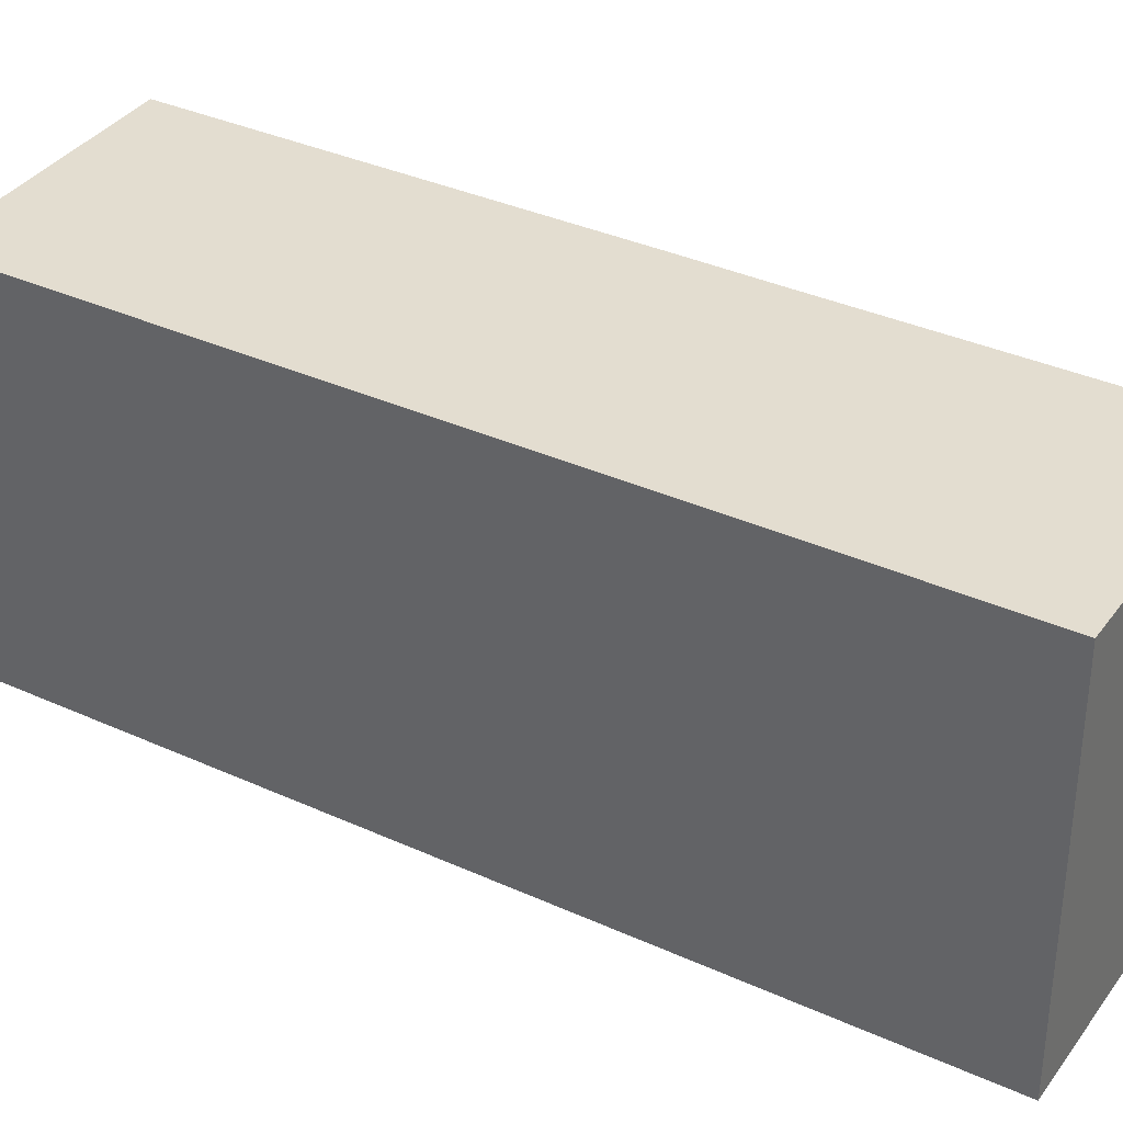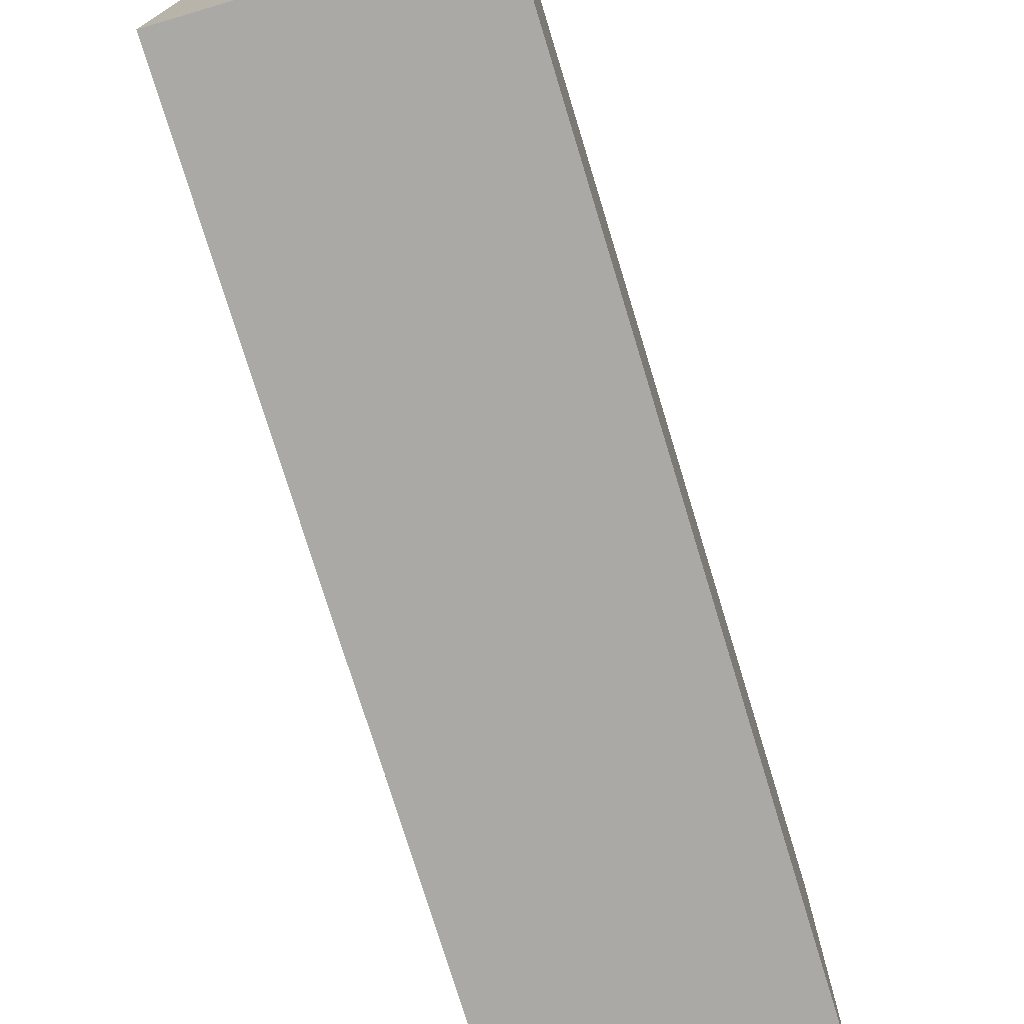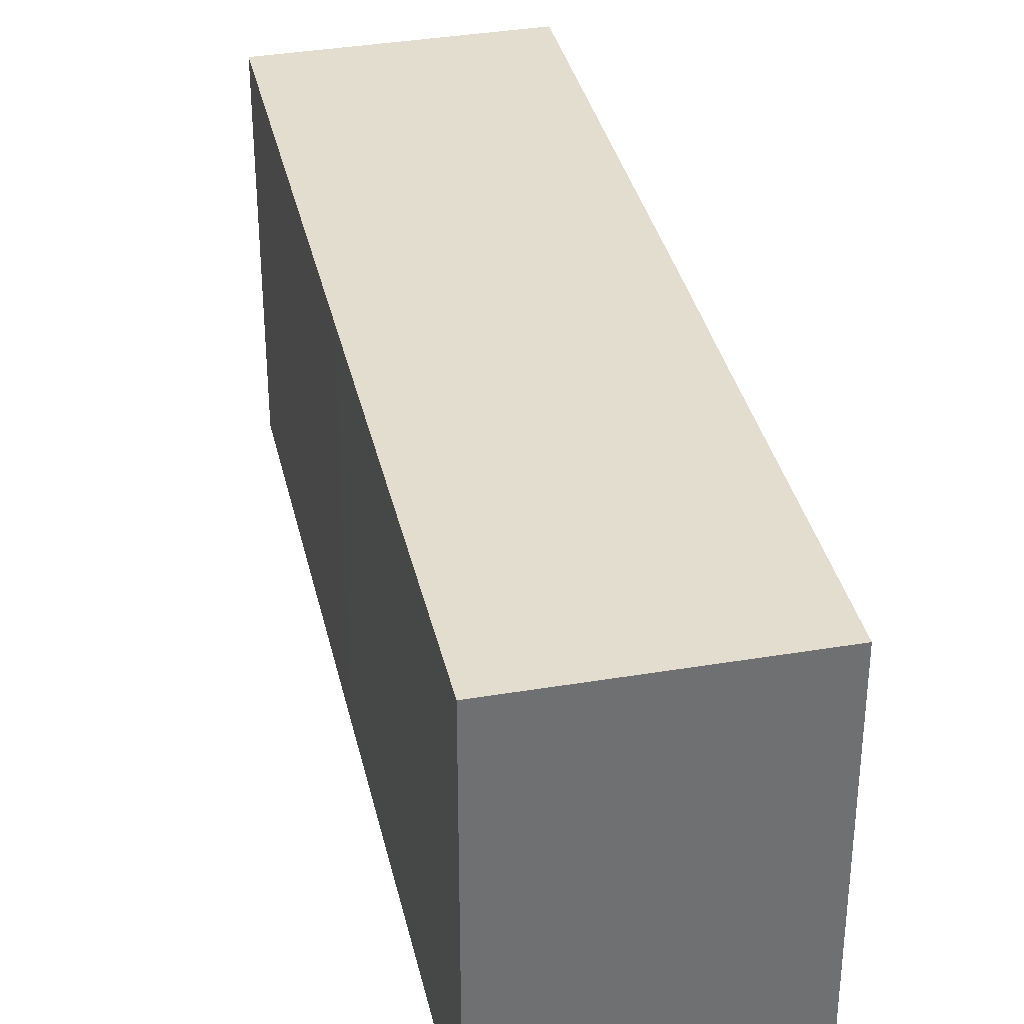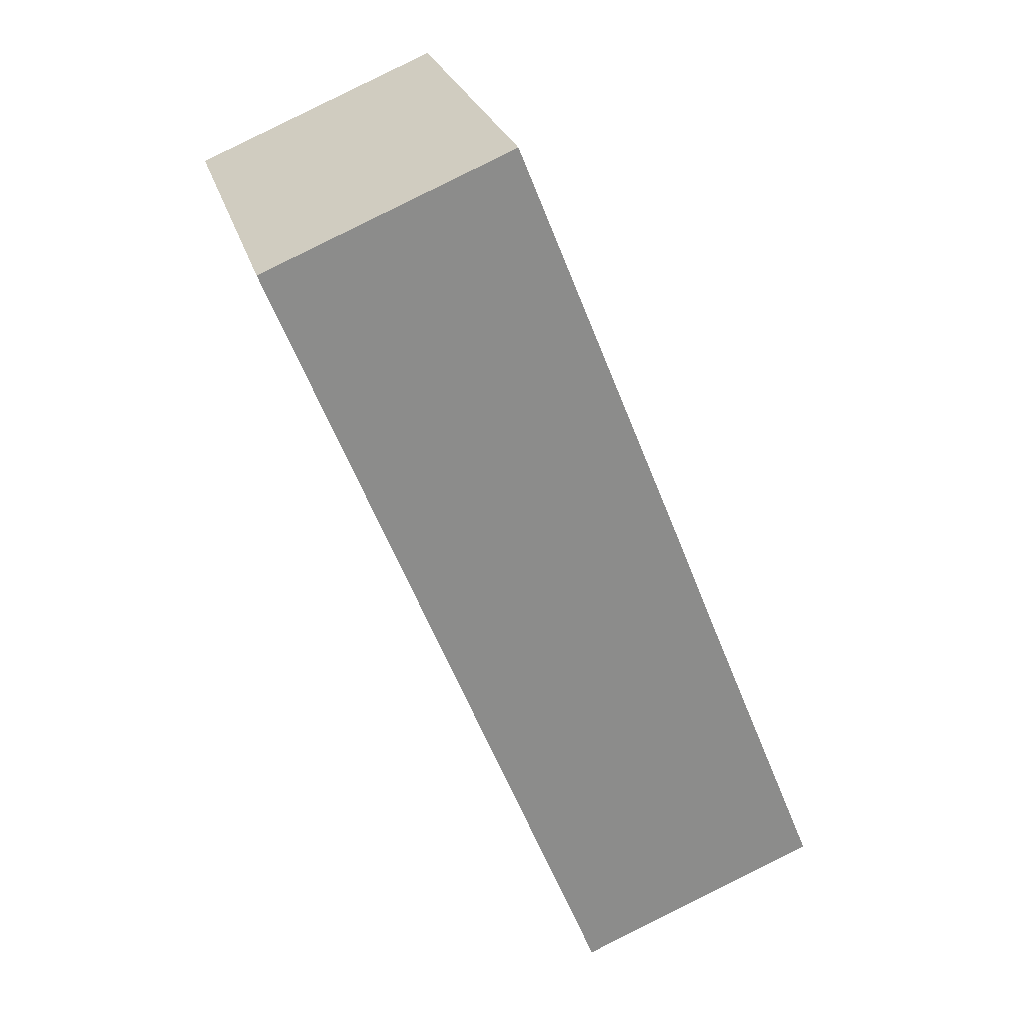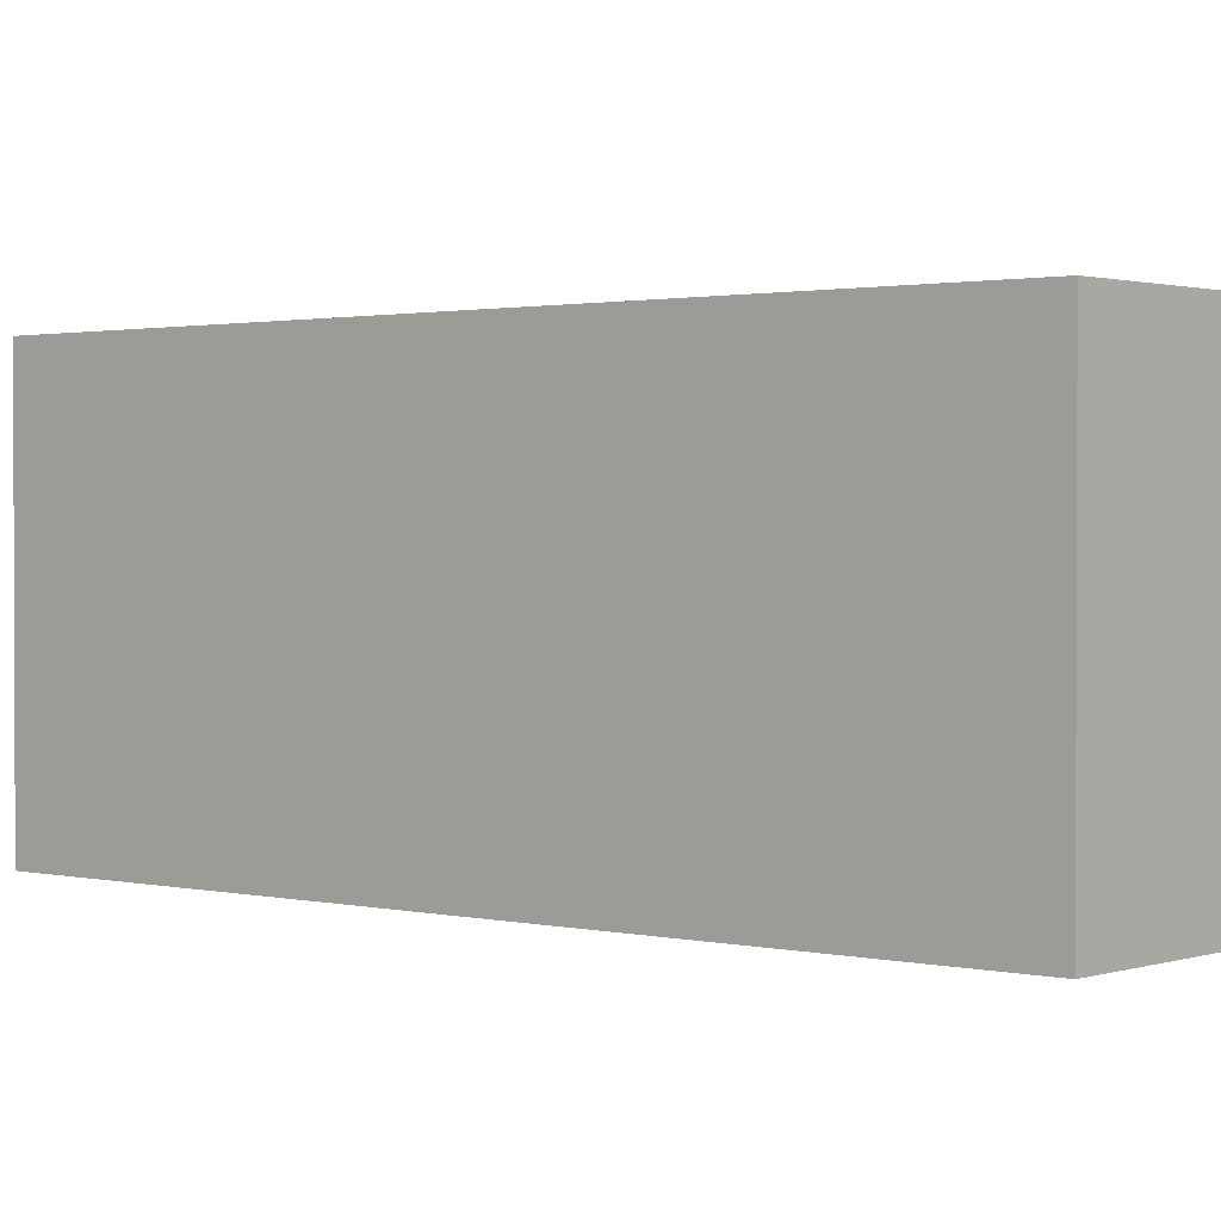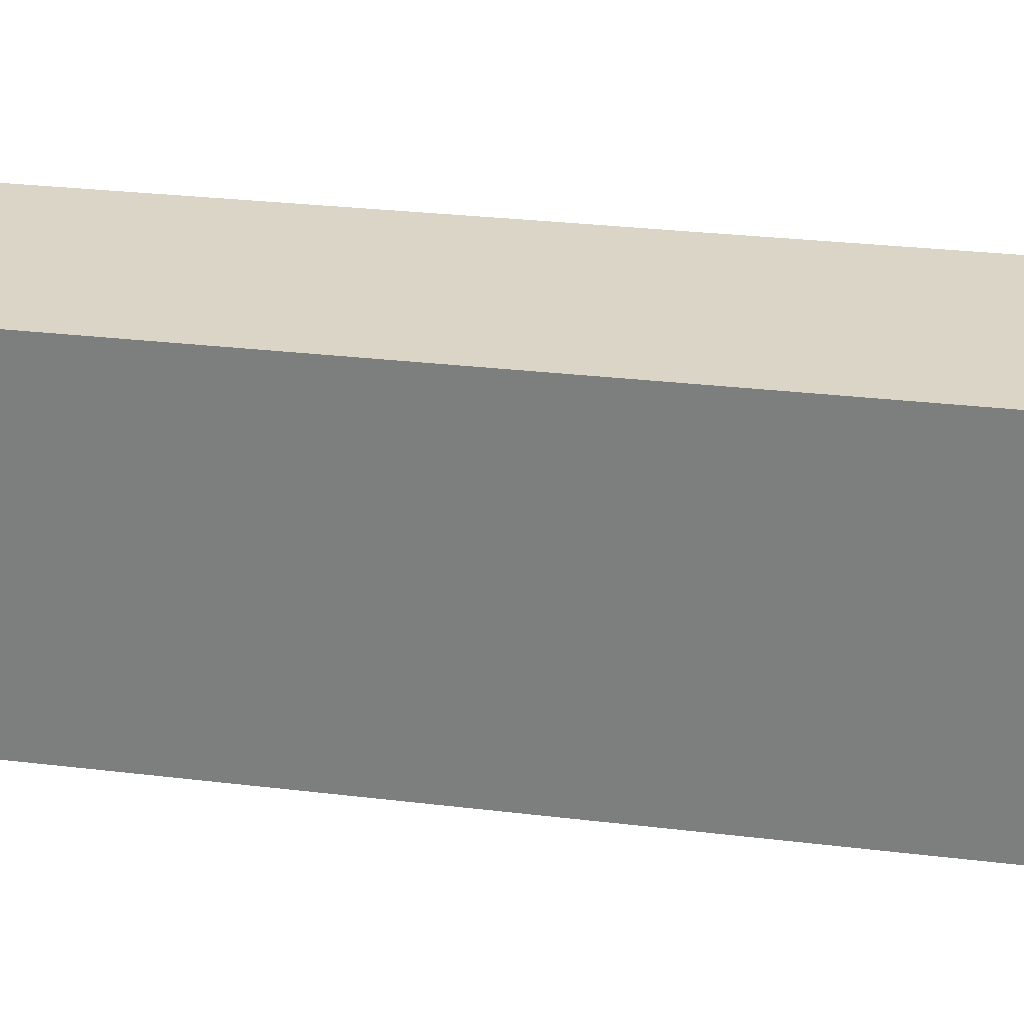
<metadata>
{"format":"obj","ext":"obj","renderer":"f3d","projection":"perspective","resolution":1024,"background":"white","views":[{"elev":35.5,"azim":142.9,"up":"+Y"},{"elev":-75.6,"azim":38.8,"up":"+Y"},{"elev":35.5,"azim":-170.6,"up":"+Y"},{"elev":25.9,"azim":165.3,"up":"+Z"},{"elev":1.4,"azim":-27.3,"up":"+Y"},{"elev":29.0,"azim":122.0,"up":"+Y"}]}
</metadata>
<code>
v  0 9.812 6.008e-16
v  9.448 9.812 5.152
v  6.357 9.812 -2.557
v  3.2 9.812 7.959
v  10.68 9.812 8.224
v  14.91 9.812 18.77
v  4.167 9.812 10.4
v  8.584 9.812 21.37
v  14.91 -1.149e-15 18.77
v  10.68 -5.036e-16 8.224
v  9.448 -3.155e-16 5.152
v  6.357 1.566e-16 -2.557
v  0 0 0
v  3.2 -4.873e-16 7.959
v  4.167 -6.371e-16 10.4
v  8.584 -1.309e-15 21.37
g defaultobject
f 1 2 3
f 2 1 4
f 2 4 5
f 5 4 6
f 6 4 7
f 6 7 8
f 9 5 6
f 5 9 10
f 5 10 2
f 2 10 3
f 3 10 11
f 3 11 12
f 12 1 3
f 1 12 13
f 13 4 1
f 4 13 7
f 7 13 14
f 7 14 8
f 8 14 15
f 8 15 16
f 16 6 8
f 6 16 9
f 11 13 12
f 13 11 14
f 14 11 10
f 14 10 9
f 14 9 15
f 15 9 16

</code>
